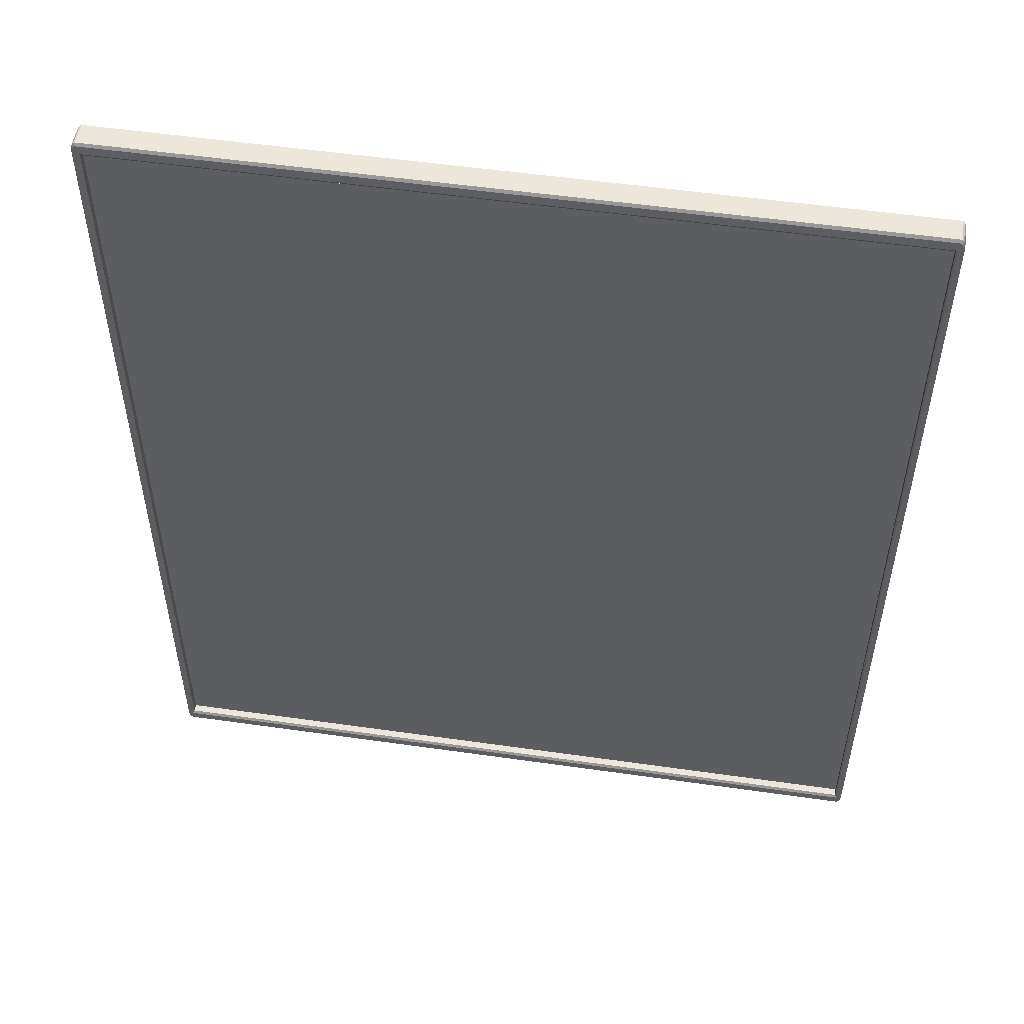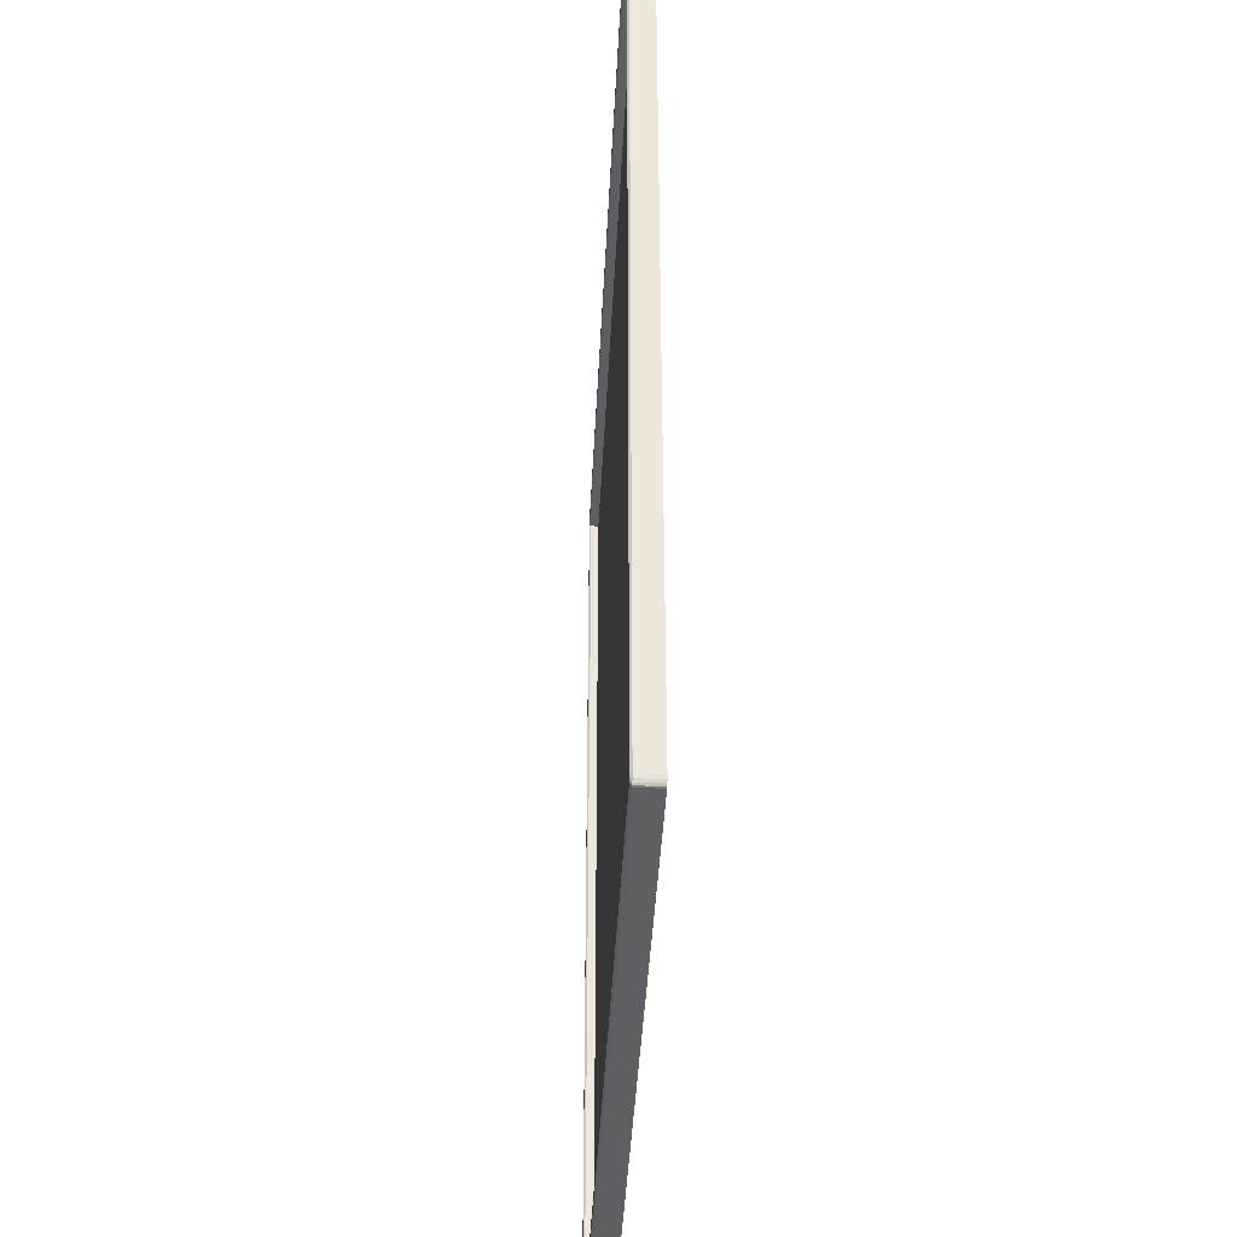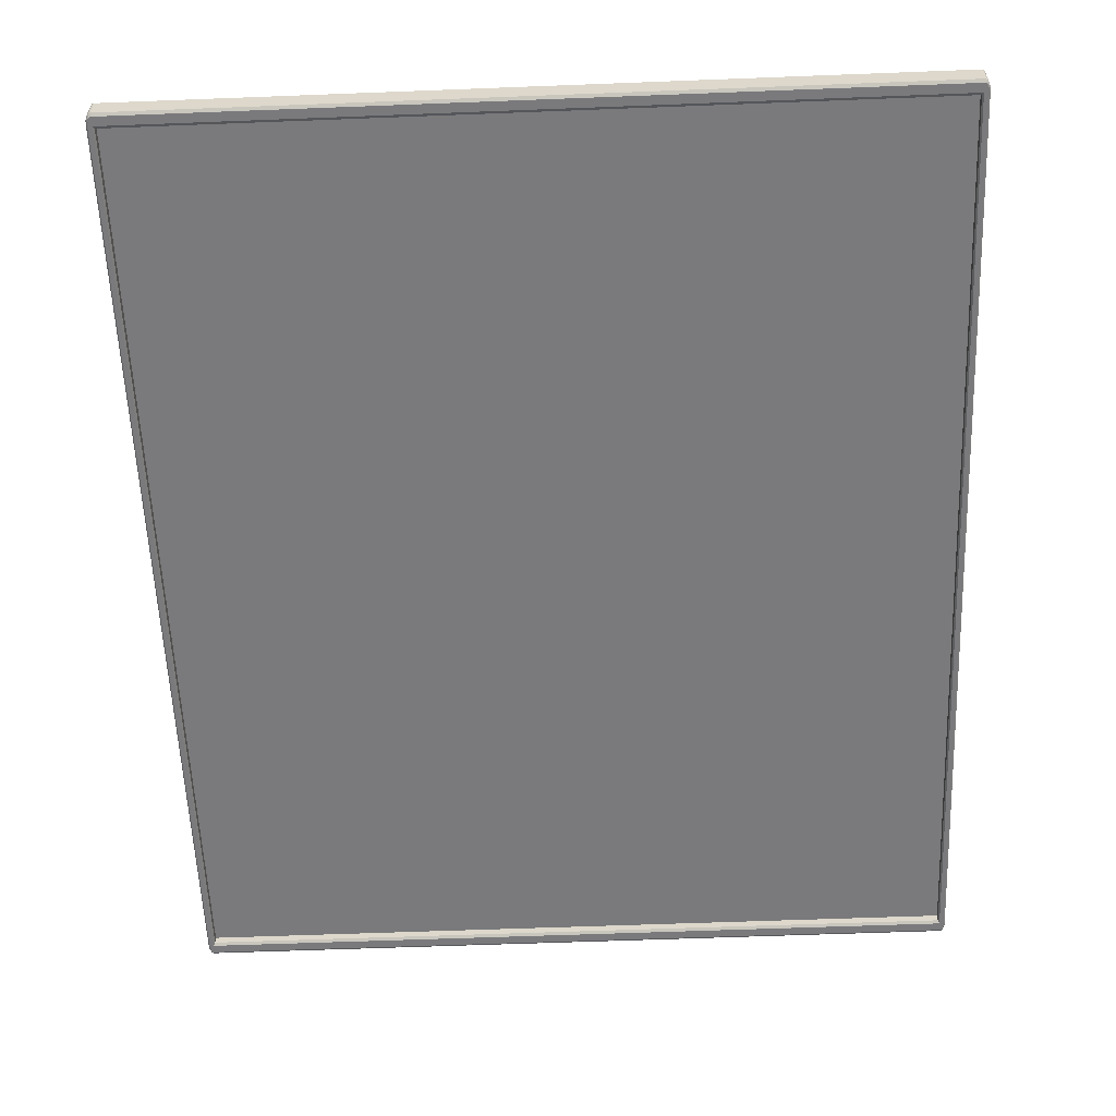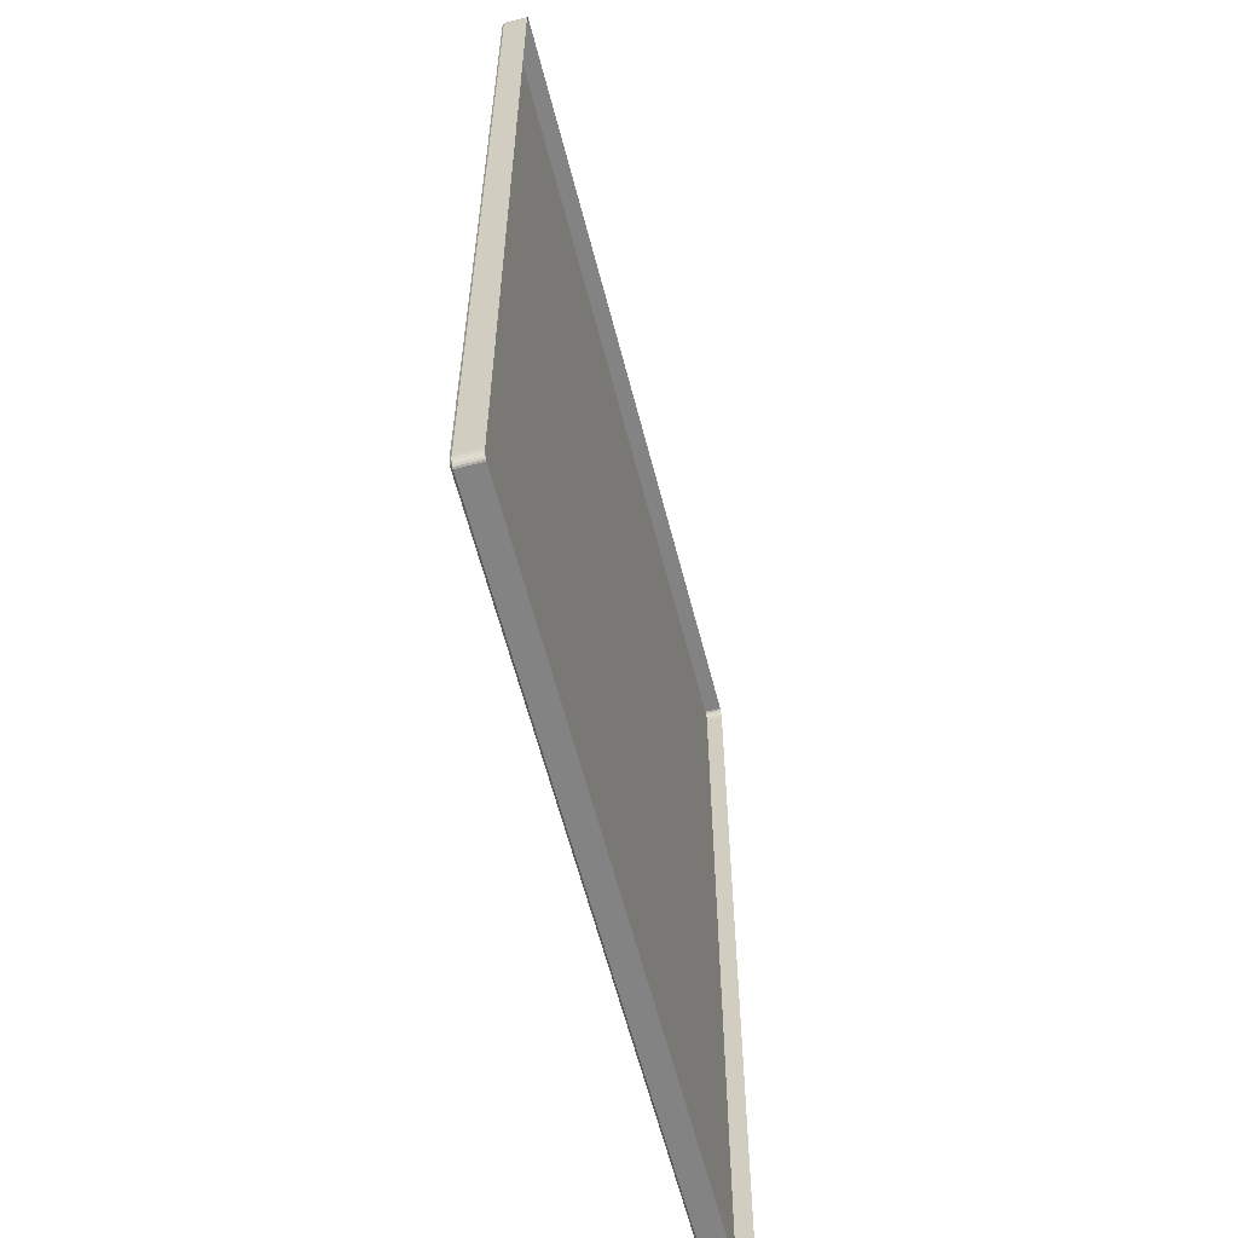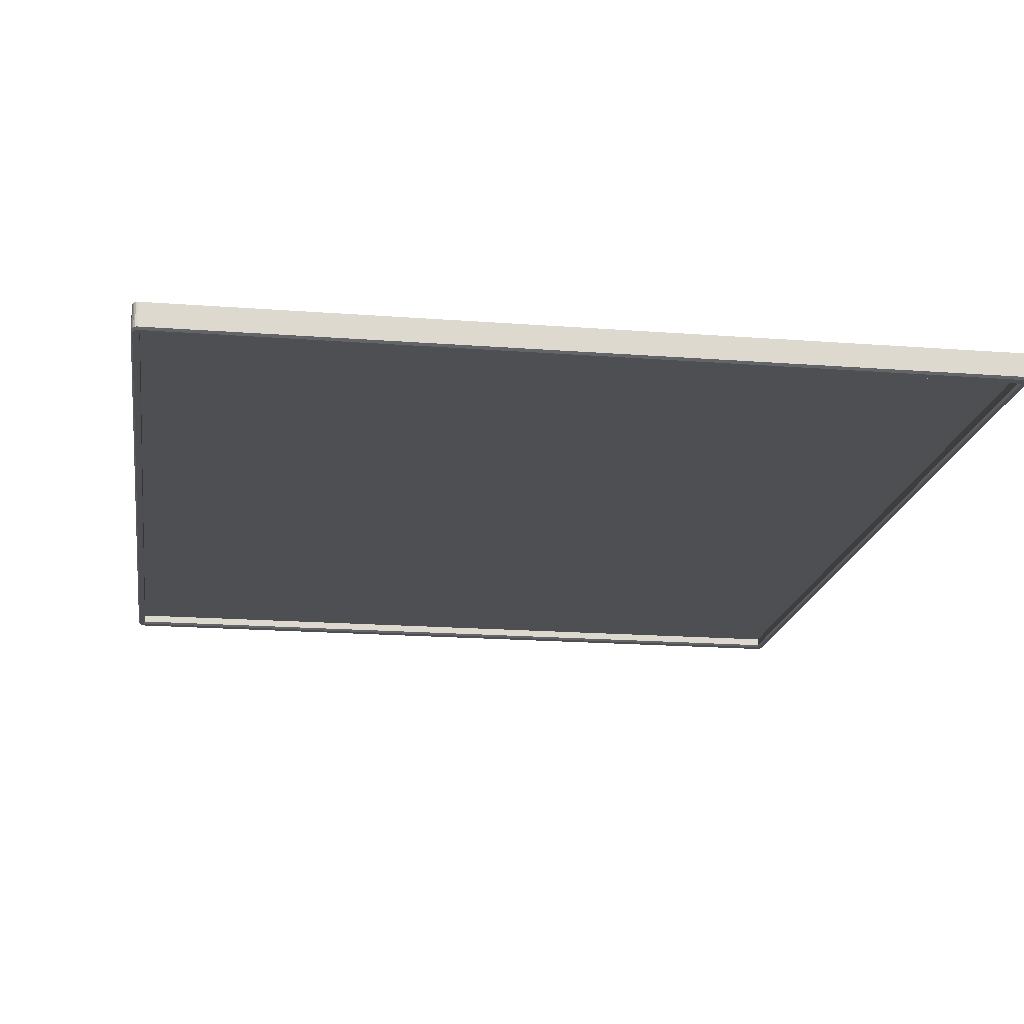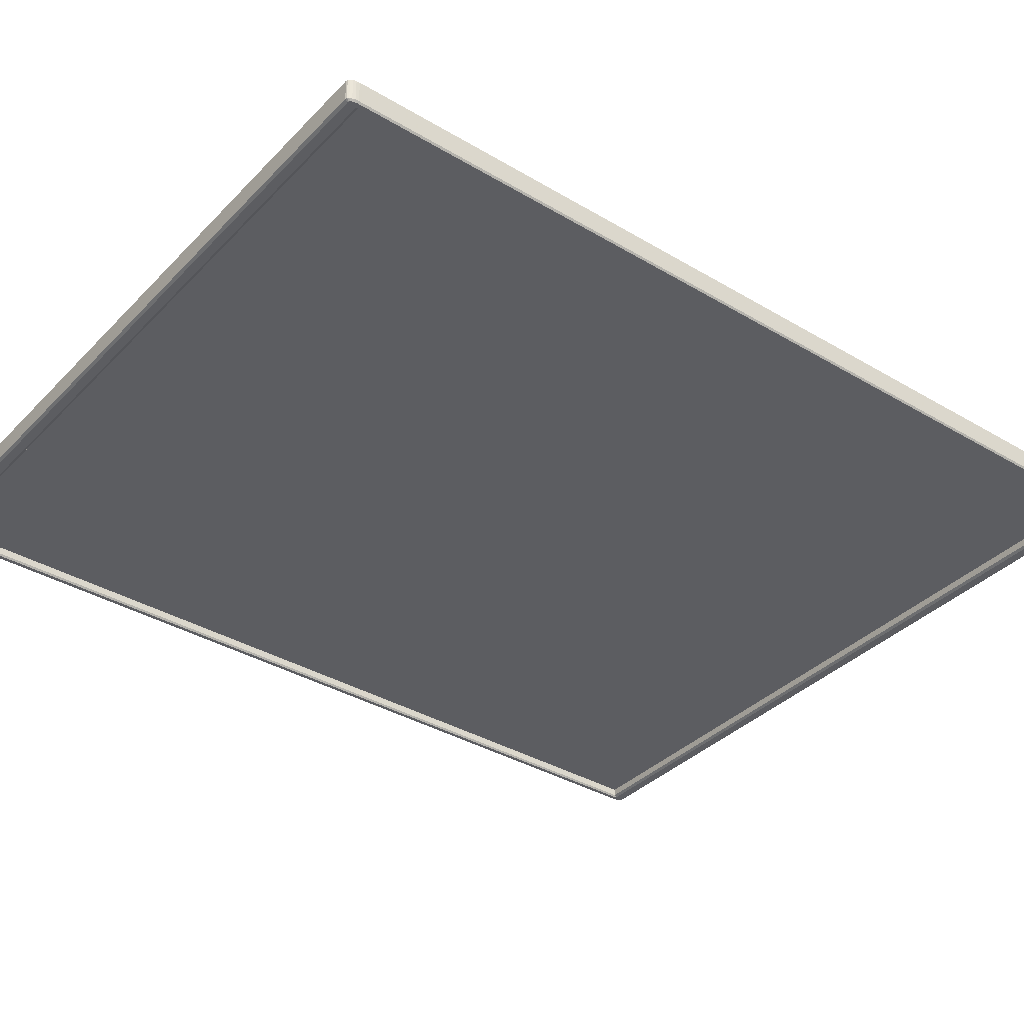
<metadata>
{"format":"obj","ext":"obj","renderer":"f3d","projection":"perspective","resolution":1024,"background":"white","views":[{"elev":53.1,"azim":8.7,"up":"+Z"},{"elev":-40.8,"azim":87.2,"up":"+Z"},{"elev":-58.2,"azim":-177.7,"up":"+Y"},{"elev":-61.1,"azim":104.4,"up":"+Z"},{"elev":-18.1,"azim":171.5,"up":"+Y"},{"elev":-36.5,"azim":52.3,"up":"+Y"}]}
</metadata>
<code>
v -0.2729 -0.001666 -0.3339
v -0.2729 -0.001666 -0.3339
v 0.2854 -0.001666 -0.3339
v 0.2854 -0.001666 -0.3339
v 0.2854 -0.001666 0.3357
v 0.2854 -0.001666 0.3357
v -0.2729 -0.001666 0.3357
v -0.2729 -0.001666 0.3357
v -0.2781 0.009054 0.3388
v -0.2781 0.009054 0.3357
v -0.2781 -0.007155 0.3357
v -0.2781 -0.007155 0.3388
v -0.2781 -0.007155 0.3388
v 0.2869 0.009054 0.3464
v 0.2854 0.009054 0.3464
v 0.2854 -0.007155 0.3464
v 0.2869 -0.007155 0.3464
v 0.2869 -0.007155 0.3464
v -0.2729 0.009054 -0.3446
v 0.2854 0.009054 -0.3446
v 0.2854 -0.007155 -0.3446
v -0.2729 -0.007155 -0.3446
v 0.2906 0.009054 0.3357
v 0.2906 0.009054 0.3388
v 0.2906 -0.007155 0.3388
v 0.2906 -0.007155 0.3388
v 0.2906 -0.007155 0.3357
v -0.2729 -0.007155 -0.3339
v -0.2729 -0.007155 -0.3339
v 0.2854 -0.007155 -0.3339
v 0.2854 -0.007155 -0.3339
v -0.2781 0.009054 -0.3339
v -0.2781 0.009054 -0.337
v -0.2781 -0.007155 -0.337
v -0.2781 -0.007155 -0.337
v -0.2781 -0.007155 -0.3339
v 0.2906 0.009054 -0.337
v 0.2906 0.009054 -0.3339
v 0.2906 -0.007155 -0.3339
v 0.2906 -0.007155 -0.337
v 0.2906 -0.007155 -0.337
v 0.2864 -0.008515 -0.336
v 0.2864 -0.008515 -0.336
v 0.2864 -0.008515 -0.336
v 0.2854 -0.008515 -0.3425
v 0.2854 -0.008515 -0.3425
v 0.2868 -0.008515 -0.3425
v 0.2868 -0.008515 -0.3425
v 0.2878 -0.008515 -0.3422
v 0.2885 -0.008515 -0.3414
v 0.2891 -0.008515 -0.3402
v 0.2895 -0.008515 -0.3387
v 0.2896 -0.008515 -0.3368
v 0.2896 -0.008515 -0.3368
v 0.2896 -0.008515 -0.3339
v 0.2896 -0.008515 -0.3339
v -0.2739 -0.008515 0.3378
v -0.2739 -0.008515 0.3378
v -0.2739 -0.008515 0.3378
v -0.2729 -0.008515 0.3443
v -0.2743 -0.008515 0.3443
v -0.2752 -0.008515 0.344
v -0.276 -0.008515 0.3432
v -0.2766 -0.008515 0.342
v -0.2769 -0.008515 0.3405
v -0.2771 -0.008515 0.3386
v -0.2771 -0.008515 0.3386
v -0.2771 -0.008515 0.3357
v -0.2771 -0.008515 0.3357
v -0.2729 -0.008515 -0.3425
v -0.2729 -0.008515 -0.3425
v -0.2739 -0.008515 -0.336
v -0.2739 -0.008515 -0.336
v -0.2739 -0.008515 -0.336
v -0.2771 -0.008515 -0.3339
v -0.2771 -0.008515 -0.3339
v -0.2771 -0.008515 -0.3368
v -0.2771 -0.008515 -0.3368
v -0.2769 -0.008515 -0.3387
v -0.2766 -0.008515 -0.3402
v -0.276 -0.008515 -0.3414
v -0.2752 -0.008515 -0.3422
v -0.2743 -0.008515 -0.3425
v -0.2743 -0.008515 -0.3425
v -0.2729 0.009054 0.3464
v -0.2729 -0.007155 0.3464
v -0.2729 -0.007155 0.3464
v 0.2854 -0.007155 0.3357
v 0.2854 -0.007155 0.3357
v -0.2729 -0.007155 0.3357
v -0.2729 -0.007155 0.3357
v 0.2864 -0.008515 0.3378
v 0.2864 -0.008515 0.3378
v 0.2864 -0.008515 0.3378
v 0.2896 -0.008515 0.3357
v 0.2896 -0.008515 0.3357
v 0.2854 -0.008515 0.3443
v 0.2854 -0.008515 0.3443
v 0.2896 -0.008515 0.3386
v 0.2896 -0.008515 0.3386
v 0.2895 -0.008515 0.3405
v 0.2891 -0.008515 0.342
v 0.2885 -0.008515 0.3432
v 0.2878 -0.008515 0.344
v 0.2868 -0.008515 0.3443
v 0.2868 -0.008515 0.3443
v 0.2869 0.009054 -0.3446
v 0.2869 -0.007155 -0.3446
v 0.2869 -0.007155 -0.3446
v -0.2744 0.009054 0.3464
v -0.2744 -0.007155 0.3464
v -0.2744 -0.007155 0.3464
v -0.2744 0.009054 -0.3446
v -0.2744 -0.007155 -0.3446
v -0.2744 -0.007155 -0.3446
v -0.2755 0.009054 0.346
v -0.2755 -0.007155 0.346
v -0.2755 -0.007155 0.346
v 0.2899 0.009054 0.3432
v 0.2899 -0.007155 0.3432
v 0.2899 -0.007155 0.3432
v 0.2905 -0.007155 0.3411
v 0.2905 -0.007155 0.3411
v 0.2905 0.009054 0.3411
v 0.2881 0.009054 -0.3442
v 0.2881 -0.007155 -0.3442
v 0.2881 -0.007155 -0.3442
v 0.2881 0.009054 0.346
v 0.2881 -0.007155 0.346
v 0.2881 -0.007155 0.346
v 0.2891 -0.007155 0.3449
v 0.2891 -0.007155 0.3449
v 0.2891 -0.007155 0.3449
v 0.2891 0.009054 0.3449
v 0.2891 0.009054 0.3449
v -0.2779 -0.007155 0.3411
v -0.2779 -0.007155 0.3411
v -0.2779 0.009054 0.3411
v -0.2766 -0.007155 0.3449
v -0.2766 -0.007155 0.3449
v -0.2766 -0.007155 0.3449
v -0.2766 0.009054 0.3449
v -0.2766 0.009054 0.3449
v -0.2774 0.009054 0.3432
v -0.2774 -0.007155 0.3432
v -0.2774 -0.007155 0.3432
v -0.2779 0.009054 -0.3394
v -0.2779 -0.007155 -0.3394
v -0.2779 -0.007155 -0.3394
v 0.2905 -0.007155 -0.3394
v 0.2905 -0.007155 -0.3394
v 0.2905 0.009054 -0.3394
v 0.2891 -0.007155 -0.3432
v 0.2891 -0.007155 -0.3432
v 0.2891 -0.007155 -0.3432
v 0.2891 0.009054 -0.3432
v 0.2891 0.009054 -0.3432
v 0.2899 0.009054 -0.3415
v 0.2899 -0.007155 -0.3415
v 0.2899 -0.007155 -0.3415
v -0.2774 0.009054 -0.3415
v -0.2774 -0.007155 -0.3415
v -0.2774 -0.007155 -0.3415
v -0.2755 0.009054 -0.3442
v -0.2755 -0.007155 -0.3442
v -0.2755 -0.007155 -0.3442
v -0.2766 -0.007155 -0.3432
v -0.2766 -0.007155 -0.3432
v -0.2766 -0.007155 -0.3432
v -0.2766 0.009054 -0.3432
v -0.2766 0.009054 -0.3432
v -0.2729 -0.001666 -0.3339
v 0.2854 -0.001666 -0.3339
v 0.2854 -0.001666 0.3357
v -0.2729 -0.001666 0.3357
f 10 13 9
f 15 17 14
f 20 22 19
f 24 27 23
f 2 31 4
f 33 36 32
f 38 41 37
f 51 52 43
f 64 65 59
f 82 84 72
f 85 16 15
f 3 88 6
f 5 90 8
f 43 95 93
f 104 105 93
f 107 21 20
f 110 86 85
f 59 75 72
f 19 115 113
f 110 118 111
f 93 60 59
f 72 45 43
f 23 39 38
f 121 124 119
f 107 127 108
f 129 135 128
f 132 119 134
f 17 128 14
f 138 13 136
f 142 145 140
f 144 136 145
f 149 33 147
f 116 141 118
f 152 41 151
f 157 160 154
f 158 151 160
f 125 153 127
f 163 147 161
f 123 24 124
f 166 170 164
f 168 161 171
f 115 164 113
f 32 11 10
f 73 91 57
f 42 29 74
f 92 30 44
f 58 89 94
f 86 98 16
f 21 70 22
f 36 69 11
f 27 55 39
f 104 18 105
f 103 130 104
f 102 133 103
f 101 120 102
f 101 26 122
f 62 112 117
f 63 117 139
f 64 139 146
f 65 146 137
f 65 12 66
f 49 109 126
f 50 126 155
f 50 159 51
f 52 159 150
f 52 40 53
f 82 114 84
f 81 165 82
f 80 167 81
f 79 162 80
f 79 34 148
f 67 11 69
f 61 87 112
f 77 36 35
f 83 22 70
f 106 16 98
f 99 27 25
f 54 39 55
f 48 21 108
f 7 28 1
f 10 11 13
f 15 16 17
f 20 21 22
f 24 25 27
f 2 29 31
f 33 35 36
f 38 39 41
f 56 43 53
f 43 45 47
f 53 43 52
f 47 49 43
f 49 50 43
f 50 51 43
f 68 59 66
f 59 60 61
f 66 59 65
f 61 62 59
f 62 63 59
f 63 64 59
f 84 71 72
f 72 75 78
f 78 79 72
f 79 80 72
f 80 81 72
f 81 82 72
f 85 86 16
f 3 30 88
f 5 89 90
f 43 56 95
f 105 97 93
f 93 95 100
f 100 101 93
f 101 102 93
f 102 103 93
f 103 104 93
f 107 108 21
f 110 111 86
f 59 68 75
f 19 22 115
f 110 116 118
f 93 97 60
f 72 71 45
f 23 27 39
f 121 123 124
f 107 125 127
f 129 131 135
f 132 121 119
f 17 129 128
f 138 9 13
f 142 144 145
f 144 138 136
f 149 35 33
f 116 143 141
f 152 37 41
f 157 158 160
f 158 152 151
f 125 156 153
f 163 149 147
f 123 25 24
f 166 169 170
f 168 163 161
f 115 166 164
f 32 36 11
f 73 28 91
f 42 31 29
f 92 88 30
f 58 90 89
f 87 60 97
f 21 46 70
f 36 76 69
f 27 96 55
f 104 130 18
f 103 133 130
f 102 120 133
f 101 122 120
f 101 100 26
f 62 61 112
f 63 62 117
f 64 63 139
f 65 64 146
f 65 137 12
f 49 47 109
f 50 49 126
f 50 155 159
f 52 51 159
f 52 150 40
f 82 165 114
f 81 167 165
f 80 162 167
f 79 148 162
f 79 78 34
f 67 13 11
f 61 60 87
f 77 76 36
f 83 115 22
f 106 17 16
f 99 96 27
f 54 41 39
f 48 46 21
f 7 91 28
f 173 175 172
f 173 174 175

</code>
